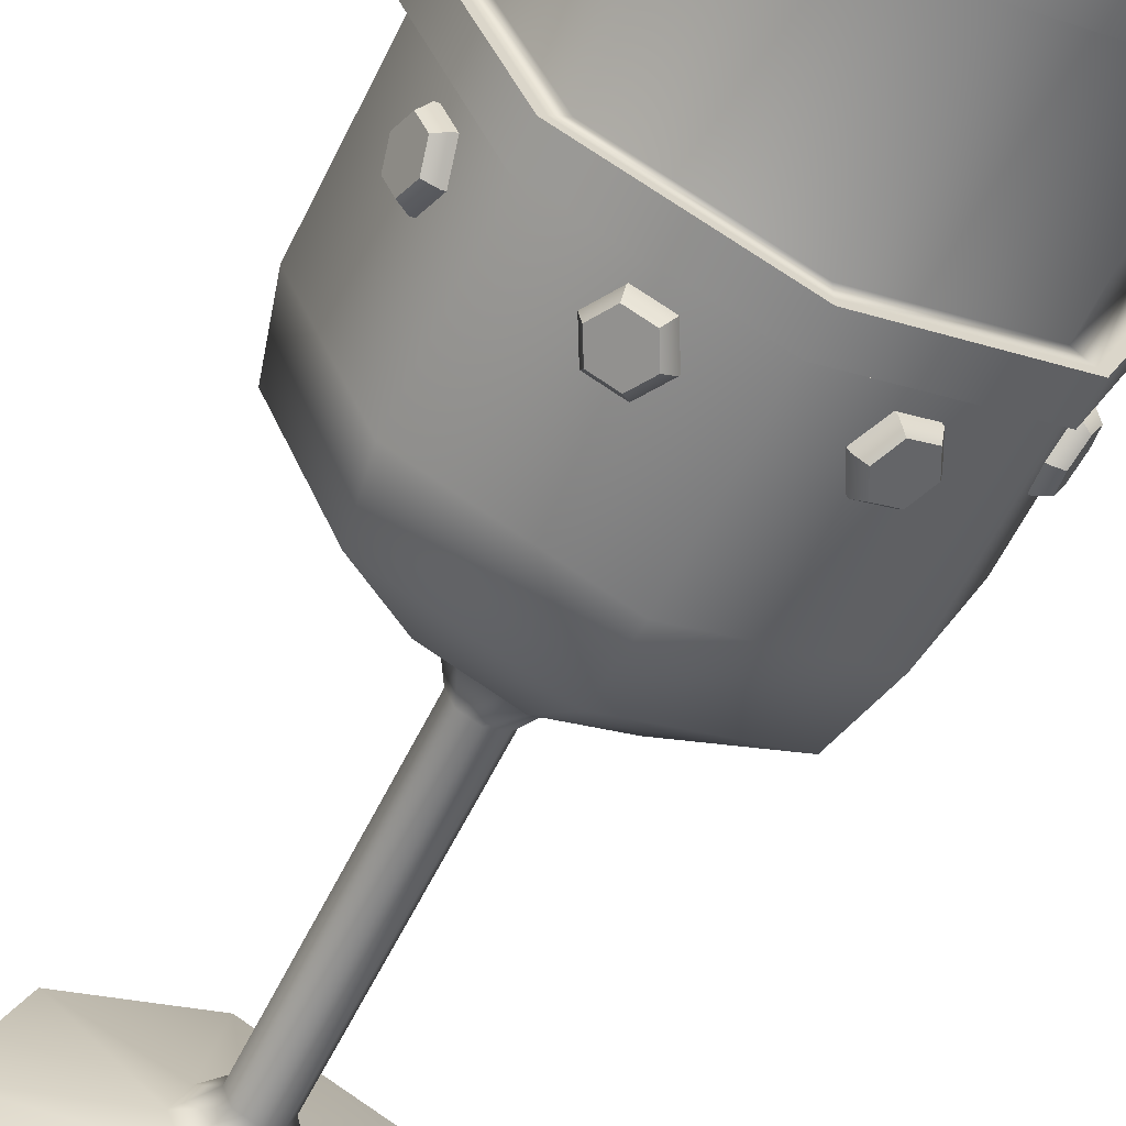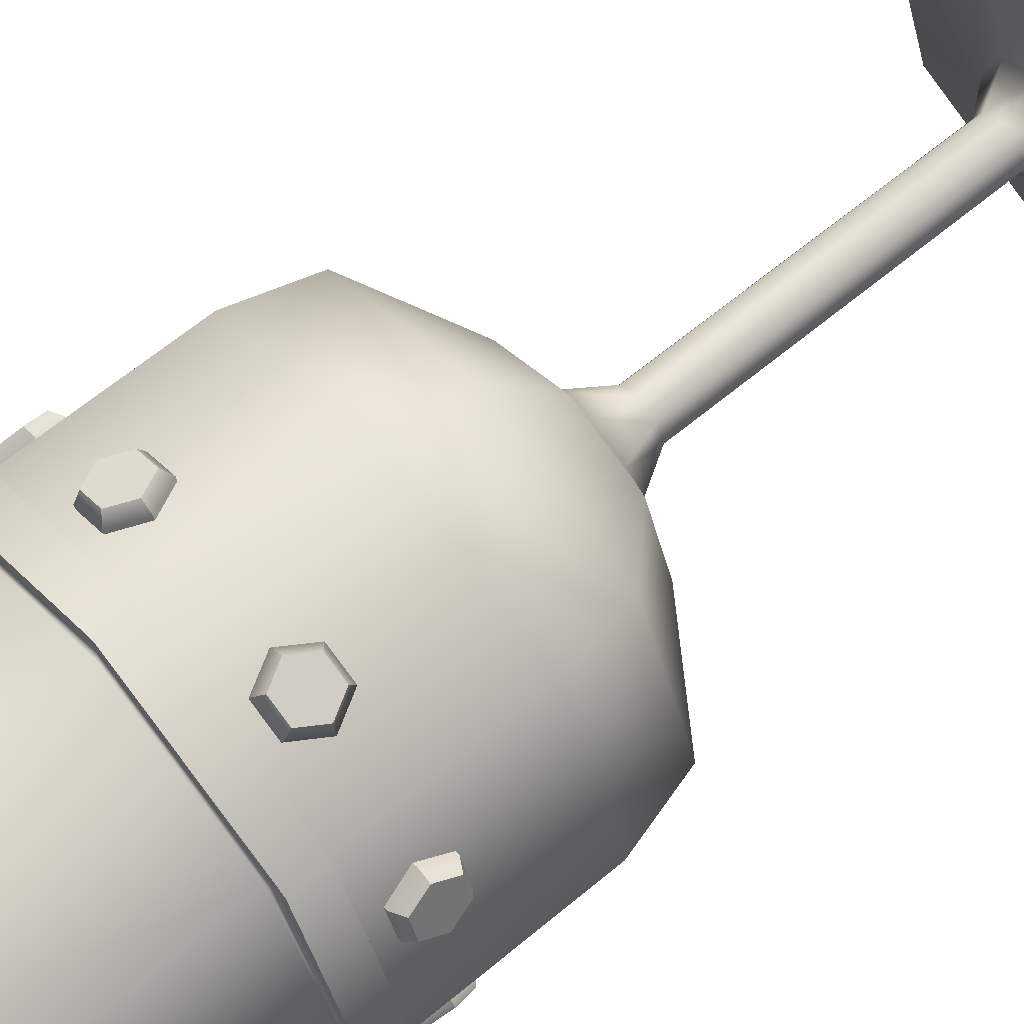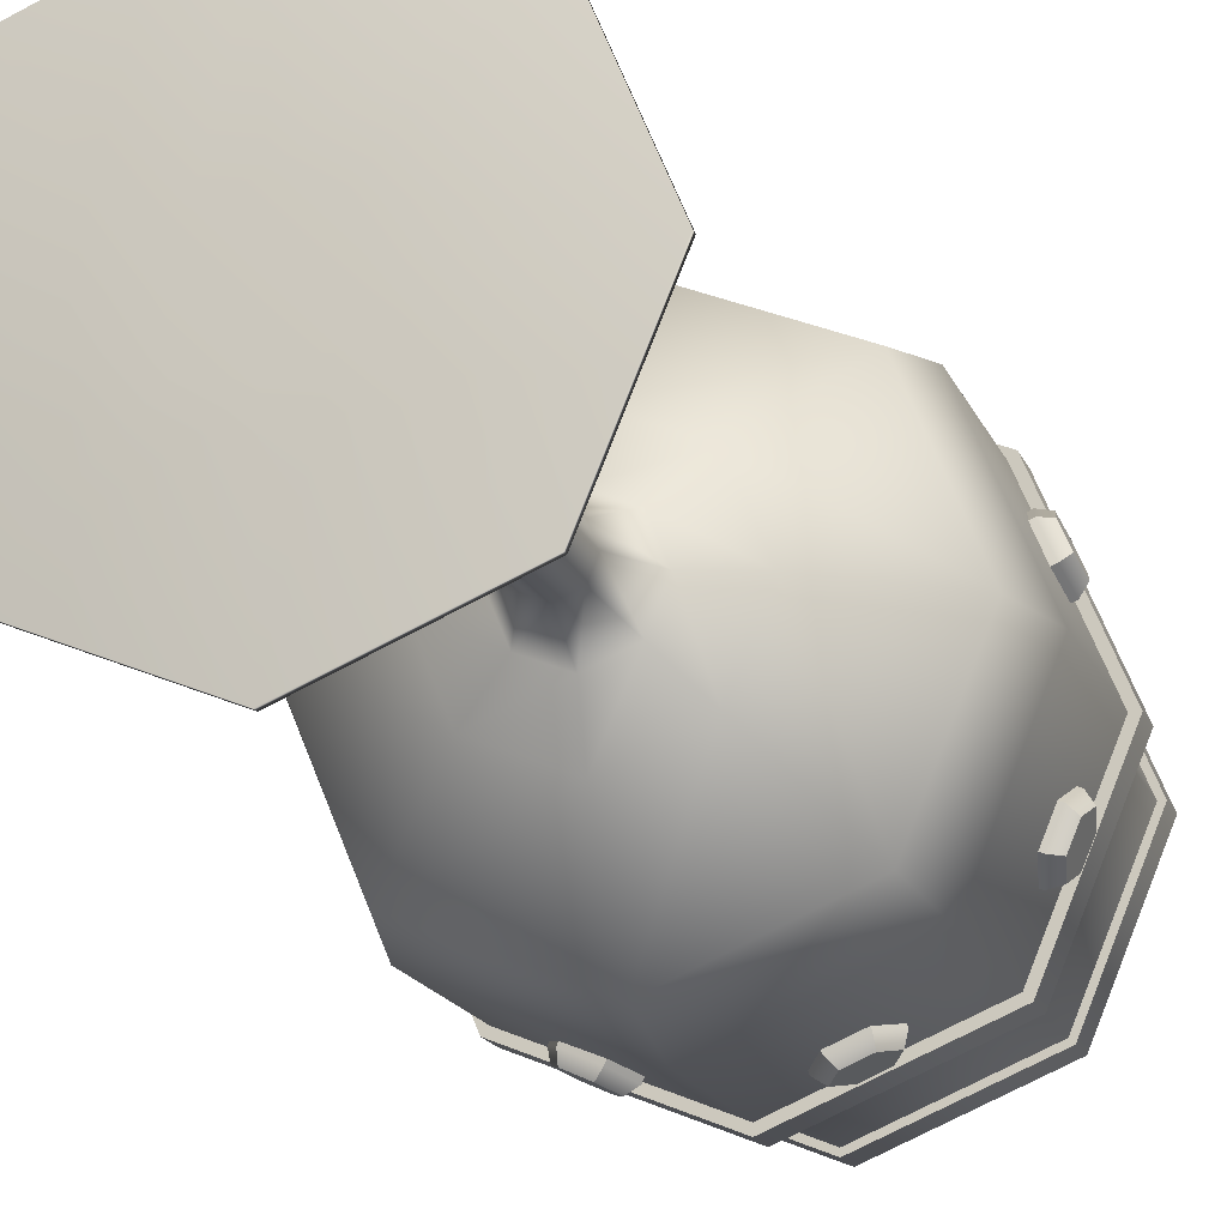
<metadata>
{"format":"obj","ext":"obj","renderer":"f3d","projection":"perspective","resolution":1024,"background":"white","views":[{"elev":-61.3,"azim":153.7,"up":"+Z"},{"elev":63.5,"azim":-130.2,"up":"+Z"},{"elev":-17.1,"azim":17.1,"up":"+Z"}]}
</metadata>
<code>
g default
v 0.9476 0.925 0.482
v 1.007 0.925 0.3429
v 1.037 0.7939 0.2733
v 1.007 0.6629 0.3429
v 0.9476 0.6629 0.482
v 0.9179 0.7939 0.5516
v 0.823 0.925 0.4288
v 0.8825 0.925 0.2897
v 0.9122 0.7939 0.2201
v 0.8825 0.6629 0.2897
v 0.823 0.6629 0.4288
v 0.7933 0.7939 0.4984
v 0.8528 0.7939 0.3592
v 1 0.8944 0.4854
v 1.046 0.8944 0.3787
v 1.023 0.7939 0.432
v 1.069 0.7939 0.3253
v 1.046 0.6934 0.3787
v 1 0.6934 0.4854
v 0.9775 0.7939 0.5387
g pasted__pasted__pasted__pasted__pasted__pasted__pCylinder5 pasted__pasted__pasted__pasted__pasted__group7 pasted__pasted__pasted__pasted__group9 pasted__pasted__pasted__group10 pasted__pasted__group11 pasted__group12 group13
f 1 2 8 7
f 2 3 9 8
f 3 4 10 9
f 4 5 11 10
f 5 6 12 11
f 6 1 7 12
f 15 14 16
f 17 15 16
f 18 17 16
f 19 18 16
f 20 19 16
f 14 20 16
f 7 8 13
f 8 9 13
f 9 10 13
f 10 11 13
f 11 12 13
f 12 7 13
f 2 1 14 15
f 3 2 15 17
f 4 3 17 18
f 5 4 18 19
f 6 5 19 20
f 1 6 20 14
g default
v 0.3475 0.925 0.9863
v 0.4884 0.925 0.9312
v 0.5588 0.7939 0.9036
v 0.4884 0.6629 0.9312
v 0.3475 0.6629 0.9863
v 0.2771 0.7939 1.014
v 0.2981 0.925 0.8602
v 0.439 0.925 0.8051
v 0.5095 0.7939 0.7775
v 0.439 0.6629 0.8051
v 0.2981 0.6629 0.8602
v 0.2277 0.7939 0.8878
v 0.3686 0.7939 0.8326
v 0.3821 0.8944 1.026
v 0.4902 0.8944 0.984
v 0.4361 0.7939 1.005
v 0.5442 0.7939 0.9628
v 0.4902 0.6934 0.984
v 0.3821 0.6934 1.026
v 0.3281 0.7939 1.047
g pasted__pasted__pasted__pasted__pasted__pCylinder5 pasted__pasted__pasted__pasted__group7 pasted__pasted__pasted__group9 pasted__pasted__group10 pasted__group11 group12
f 21 22 28 27
f 22 23 29 28
f 23 24 30 29
f 24 25 31 30
f 25 26 32 31
f 26 21 27 32
f 35 34 36
f 37 35 36
f 38 37 36
f 39 38 36
f 40 39 36
f 34 40 36
f 27 28 33
f 28 29 33
f 29 30 33
f 30 31 33
f 31 32 33
f 32 27 33
f 22 21 34 35
f 23 22 35 37
f 24 23 37 38
f 25 24 38 39
f 26 25 39 40
f 21 26 40 34
g default
v -0.4636 0.925 0.9295
v -0.3239 0.925 0.9874
v -0.254 0.7939 1.016
v -0.3239 0.6629 0.9874
v -0.4636 0.6629 0.9295
v -0.5335 0.7939 0.9005
v -0.4117 0.925 0.8043
v -0.272 0.925 0.8623
v -0.2021 0.7939 0.8913
v -0.272 0.6629 0.8623
v -0.4117 0.6629 0.8043
v -0.4816 0.7939 0.7754
v -0.3418 0.7939 0.8333
v -0.4664 0.8944 0.9822
v -0.3592 0.8944 1.027
v -0.4128 0.7939 1.004
v -0.3056 0.7939 1.049
v -0.3592 0.6934 1.027
v -0.4664 0.6934 0.9822
v -0.52 0.7939 0.96
g pasted__pasted__pasted__pasted__pCylinder5 pasted__pasted__pasted__group7 pasted__pasted__group9 pasted__group10 group11
f 41 42 48 47
f 42 43 49 48
f 43 44 50 49
f 44 45 51 50
f 45 46 52 51
f 46 41 47 52
f 55 54 56
f 57 55 56
f 58 57 56
f 59 58 56
f 60 59 56
f 54 60 56
f 47 48 53
f 48 49 53
f 49 50 53
f 50 51 53
f 51 52 53
f 52 47 53
f 42 41 54 55
f 43 42 55 57
f 44 43 57 58
f 45 44 58 59
f 46 45 59 60
f 41 46 60 54
g default
v -0.9506 0.925 0.3482
v -0.8961 0.925 0.4893
v -0.8689 0.7939 0.5599
v -0.8961 0.6629 0.4893
v -0.9506 0.6629 0.3482
v -0.9779 0.7939 0.2776
v -0.8243 0.925 0.2994
v -0.7698 0.925 0.4405
v -0.7425 0.7939 0.5111
v -0.7698 0.6629 0.4405
v -0.8243 0.6629 0.2994
v -0.8516 0.7939 0.2288
v -0.797 0.7939 0.3699
v -0.9907 0.8944 0.3826
v -0.9489 0.8944 0.4908
v -0.9698 0.7939 0.4367
v -0.928 0.7939 0.545
v -0.9489 0.6934 0.4908
v -0.9907 0.6934 0.3826
v -1.012 0.7939 0.3285
g pasted__pasted__pasted__pCylinder5 pasted__pasted__group7 pasted__group9 group10
f 61 62 68 67
f 62 63 69 68
f 63 64 70 69
f 64 65 71 70
f 65 66 72 71
f 66 61 67 72
f 75 74 76
f 77 75 76
f 78 77 76
f 79 78 76
f 80 79 76
f 74 80 76
f 67 68 73
f 68 69 73
f 69 70 73
f 70 71 73
f 71 72 73
f 72 67 73
f 62 61 74 75
f 63 62 75 77
f 64 63 77 78
f 65 64 78 79
f 66 65 79 80
f 61 66 80 74
g default
v -0.891 0.925 -0.4787
v -0.9538 0.925 -0.341
v -0.9852 0.7939 -0.2722
v -0.9538 0.6629 -0.341
v -0.891 0.6629 -0.4787
v -0.8596 0.7939 -0.5475
v -0.7678 0.925 -0.4224
v -0.8305 0.925 -0.2848
v -0.8619 0.7939 -0.216
v -0.8305 0.6629 -0.2848
v -0.7678 0.6629 -0.4224
v -0.7364 0.7939 -0.4913
v -0.7992 0.7939 -0.3536
v -0.9436 0.8944 -0.4833
v -0.9918 0.8944 -0.3777
v -0.9677 0.7939 -0.4305
v -1.016 0.7939 -0.3249
v -0.9918 0.6934 -0.3777
v -0.9436 0.6934 -0.4833
v -0.9195 0.7939 -0.5361
g pasted__pasted__pCylinder5 pasted__group7 group9
f 81 82 88 87
f 82 83 89 88
f 83 84 90 89
f 84 85 91 90
f 85 86 92 91
f 86 81 87 92
f 95 94 96
f 97 95 96
f 98 97 96
f 99 98 96
f 100 99 96
f 94 100 96
f 87 88 93
f 88 89 93
f 89 90 93
f 90 91 93
f 91 92 93
f 92 87 93
f 82 81 94 95
f 83 82 95 97
f 84 83 97 98
f 85 84 98 99
f 86 85 99 100
f 81 86 100 94
g default
v 1.005 0.925 -0.3393
v 0.9459 0.925 -0.4785
v 0.9164 0.7939 -0.5482
v 0.9459 0.6629 -0.4785
v 1.005 0.6629 -0.3393
v 1.035 0.7939 -0.2696
v 0.8803 0.925 -0.2864
v 0.8212 0.925 -0.4256
v 0.7917 0.7939 -0.4953
v 0.8212 0.6629 -0.4256
v 0.8803 0.6629 -0.2864
v 0.9098 0.7939 -0.2167
v 0.8507 0.7939 -0.356
v 1.044 0.8944 -0.3749
v 0.9986 0.8944 -0.4818
v 1.021 0.7939 -0.4283
v 0.976 0.7939 -0.5352
v 0.9986 0.6934 -0.4818
v 1.044 0.6934 -0.3749
v 1.067 0.7939 -0.3215
g pasted__pCylinder5 group8
f 101 102 108 107
f 102 103 109 108
f 103 104 110 109
f 104 105 111 110
f 105 106 112 111
f 106 101 107 112
f 115 114 116
f 117 115 116
f 118 117 116
f 119 118 116
f 120 119 116
f 114 120 116
f 107 108 113
f 108 109 113
f 109 110 113
f 110 111 113
f 111 112 113
f 112 107 113
f 102 101 114 115
f 103 102 115 117
f 104 103 117 118
f 105 104 118 119
f 106 105 119 120
f 101 106 120 114
g default
v -0.3035 0.925 -0.9881
v -0.441 0.925 -0.9251
v -0.5098 0.7939 -0.8936
v -0.441 0.6629 -0.9251
v -0.3035 0.6629 -0.9881
v -0.2347 0.7939 -1.02
v -0.2471 0.925 -0.865
v -0.3846 0.925 -0.802
v -0.4534 0.7939 -0.7705
v -0.3846 0.6629 -0.802
v -0.2471 0.6629 -0.865
v -0.1783 0.7939 -0.8965
v -0.3159 0.7939 -0.8335
v -0.3403 0.8944 -1.026
v -0.4458 0.8944 -0.9777
v -0.393 0.7939 -1.002
v -0.4985 0.7939 -0.9536
v -0.4458 0.6934 -0.9777
v -0.3403 0.6934 -1.026
v -0.2875 0.7939 -1.05
g pasted__pCylinder5 group7
f 121 122 128 127
f 122 123 129 128
f 123 124 130 129
f 124 125 131 130
f 125 126 132 131
f 126 121 127 132
f 135 134 136
f 137 135 136
f 138 137 136
f 139 138 136
f 140 139 136
f 134 140 136
f 127 128 133
f 128 129 133
f 129 130 133
f 130 131 133
f 131 132 133
f 132 127 133
f 122 121 134 135
f 123 122 135 137
f 124 123 137 138
f 125 124 138 139
f 126 125 139 140
f 121 126 140 134
g default
v 0.4578 0.925 -0.936
v 0.3183 0.925 -0.9945
v 0.2486 0.7939 -1.024
v 0.3183 0.6629 -0.9945
v 0.4578 0.6629 -0.936
v 0.5276 0.7939 -0.9067
v 0.4054 0.925 -0.8111
v 0.2659 0.925 -0.8696
v 0.1962 0.7939 -0.8989
v 0.2659 0.6629 -0.8696
v 0.4054 0.6629 -0.8111
v 0.4752 0.7939 -0.7818
v 0.3357 0.7939 -0.8403
v 0.4609 0.8944 -0.9887
v 0.3538 0.8944 -1.034
v 0.4074 0.7939 -1.011
v 0.3003 0.7939 -1.056
v 0.3538 0.6934 -1.034
v 0.4609 0.6934 -0.9887
v 0.5144 0.7939 -0.9663
g pCylinder5
f 141 142 148 147
f 142 143 149 148
f 143 144 150 149
f 144 145 151 150
f 145 146 152 151
f 146 141 147 152
f 155 154 156
f 157 155 156
f 158 157 156
f 159 158 156
f 160 159 156
f 154 160 156
f 147 148 153
f 148 149 153
f 149 150 153
f 150 151 153
f 151 152 153
f 152 147 153
f 142 141 154 155
f 143 142 155 157
f 144 143 157 158
f 145 144 158 159
f 146 145 159 160
f 141 146 160 154
g default
v 0.7305 -0.1842 -0.7071
v 0.02339 -0.1842 -1
v -0.6837 -0.1842 -0.7071
v -0.9766 -0.1842 0
v -0.6837 -0.1842 0.7071
v 0.02339 -0.1842 1
v 0.7305 -0.1842 0.7071
v 1.023 -0.1842 0
v 0.7305 2.182 -0.7071
v 0.02339 2.182 -1
v -0.6837 2.182 -0.7071
v -0.9766 2.182 0
v -0.6837 2.182 0.7071
v 0.02339 2.182 1
v 0.7305 2.182 0.7071
v 1.023 2.182 0
v 0.7305 1.182 -0.7071
v 0.02339 1.182 -1
v -0.6837 1.182 -0.7071
v -0.9766 1.182 0
v -0.6837 1.182 0.7071
v 0.02339 1.182 1
v 0.7305 1.182 0.7071
v 1.023 1.182 0
v 0.801 0.1816 -0.7776
v 0.02339 0.1816 -1.1
v 0.02339 1.182 -1.1
v 0.801 1.182 -0.7776
v -0.7542 0.1816 -0.7776
v -0.7542 1.182 -0.7776
v -1.076 0.1816 0
v -1.076 1.182 0
v -0.7542 0.1816 0.7776
v -0.7542 1.182 0.7776
v 0.02339 0.1816 1.1
v 0.02339 1.182 1.1
v 0.801 0.1816 0.7776
v 0.801 1.182 0.7776
v 1.123 0.1816 -0
v 1.123 1.182 -0
v 0.02339 -0.5327 -0.5
v -0.3302 -0.5327 -0.3536
v -0.4766 -0.5327 0
v -0.3302 -0.5327 0.3536
v 0.02339 -0.5327 0.5
v 0.3769 -0.5327 0.3536
v 0.5234 -0.5327 0
v 0.3769 -0.5327 -0.3536
v 0.02339 2.182 0.9102
v -0.6202 2.182 0.6436
v -0.8868 2.182 -0
v -0.6202 2.182 -0.6436
v 0.02339 2.182 -0.9102
v 0.667 2.182 -0.6436
v 0.9336 2.182 -0
v 0.667 2.182 0.6436
v 0.02339 0.5384 0.9102
v -0.6202 0.5384 0.6436
v -0.8868 0.5384 -0
v -0.6202 0.5384 -0.6436
v 0.02339 0.5384 -0.9102
v 0.667 0.5384 -0.6436
v 0.9336 0.5384 -0
v 0.667 0.5384 0.6436
v 0.02339 -0.01843 0.7401
v -0.4999 -0.01843 0.5233
v -0.7167 -0.01843 -0
v -0.4999 -0.01843 -0.5233
v 0.02339 -0.01843 -0.7401
v 0.5467 -0.01843 -0.5233
v 0.7635 -0.01843 0
v 0.5467 -0.01843 0.5233
v 0.02339 -0.2012 0.5376
v -0.3568 -0.2012 0.3802
v 0.02339 -0.2012 0
v -0.5143 -0.2012 -0
v -0.3568 -0.2012 -0.3802
v 0.02339 -0.2012 -0.5376
v 0.4036 -0.2012 -0.3802
v 0.561 -0.2012 0
v 0.4036 -0.2012 0.3802
v 0.02339 -0.6177 -0.25
v -0.1534 -0.6177 -0.1768
v -0.2266 -0.6177 -0
v -0.1534 -0.6177 0.1768
v 0.02339 -0.6177 0.25
v 0.2002 -0.6177 0.1768
v 0.2734 -0.6177 -0
v 0.2002 -0.6177 -0.1768
v 0.02339 -0.8269 -0.125
v -0.065 -0.8269 -0.08839
v -0.1016 -0.8269 -0
v -0.065 -0.8269 0.08839
v 0.02339 -0.8269 0.125
v 0.1118 -0.8269 0.08839
v 0.1484 -0.8269 -0
v 0.1118 -0.8269 -0.08839
v 0.02339 -2.551 -0.2405
v -0.1467 -2.551 -0.17
v -0.2171 -2.551 -0
v -0.1467 -2.551 0.17
v 0.02339 -2.551 0.2405
v 0.1934 -2.551 0.17
v 0.2639 -2.551 -0
v 0.1934 -2.551 -0.17
v 0.02339 -2.394 -0.125
v 0.1118 -2.394 -0.08839
v 0.1484 -2.394 -0
v 0.1118 -2.394 0.08839
v 0.02339 -2.394 0.125
v -0.065 -2.394 0.08839
v -0.1016 -2.394 -0
v -0.065 -2.394 -0.08839
v 0.02339 -2.798 -0.2405
v -0.1467 -2.798 -0.17
v 0.02339 -2.798 0
v -0.2171 -2.798 -0
v -0.1467 -2.798 0.17
v 0.02339 -2.798 0.2405
v 0.1934 -2.798 0.17
v 0.2639 -2.798 -0
v 0.1934 -2.798 -0.17
v 0.02339 -2.762 -0.9298
v -0.6341 -2.762 -0.6575
v 0.02339 -2.789 -0.9298
v -0.6341 -2.789 -0.6575
v -0.9064 -2.762 -0
v -0.9064 -2.789 -0
v -0.6341 -2.762 0.6575
v -0.6341 -2.789 0.6575
v 0.02339 -2.762 0.9298
v 0.02339 -2.789 0.9298
v 0.6809 -2.762 0.6575
v 0.6809 -2.789 0.6575
v 0.9532 -2.762 -0
v 0.9532 -2.789 -0
v 0.6809 -2.762 -0.6575
v 0.6809 -2.789 -0.6575
v 0.02339 1.017 -1.1
v -0.7542 1.017 -0.7776
v -1.076 1.017 0
v -0.7542 1.017 0.7776
v 0.02339 1.017 1.1
v 0.801 1.017 0.7776
v 1.123 1.017 -0
v 0.801 1.017 -0.7776
v 0.8306 1.017 -0.8072
v 0.02339 1.017 -1.142
v 0.02339 1.182 -1.142
v 0.8306 1.182 -0.8072
v -0.7838 1.017 -0.8072
v -0.7838 1.182 -0.8072
v -1.118 1.017 0
v -1.118 1.182 0
v -0.7838 1.017 0.8072
v -0.7838 1.182 0.8072
v 0.02339 1.017 1.142
v 0.02339 1.182 1.142
v 0.8306 1.017 0.8072
v 0.8306 1.182 0.8072
v 1.165 1.017 -0
v 1.165 1.182 -0
v 0.7305 2.01 -0.7071
v 1.023 2.01 0
v 0.7305 2.01 0.7071
v 0.02339 2.01 1
v -0.6837 2.01 0.7071
v -0.9766 2.01 0
v -0.6837 2.01 -0.7071
v 0.02339 2.01 -1
v 0.7519 2.01 -0.7286
v 1.054 2.01 -0
v 0.7519 2.182 -0.7286
v 1.054 2.182 -0
v 0.7519 2.01 0.7286
v 0.7519 2.182 0.7286
v 0.02339 2.01 1.03
v 0.02339 2.182 1.03
v -0.7052 2.01 0.7286
v -0.7052 2.182 0.7286
v -1.007 2.01 0
v -1.007 2.182 0
v -0.7052 2.01 -0.7286
v -0.7052 2.182 -0.7286
v 0.02339 2.01 -1.03
v 0.02339 2.182 -1.03
g pCylinder1
f 177 178 330 323
f 178 179 329 330
f 179 180 328 329
f 180 181 327 328
f 181 182 326 327
f 182 183 325 326
f 183 184 324 325
f 184 177 323 324
f 162 161 208 201
f 163 162 201 202
f 164 163 202 203
f 165 164 203 204
f 166 165 204 205
f 167 166 205 206
f 168 167 206 207
f 161 168 207 208
f 169 170 213 214
f 170 171 212 213
f 171 172 211 212
f 172 173 210 211
f 173 174 209 210
f 174 175 216 209
f 175 176 215 216
f 176 169 214 215
f 307 308 309 310
f 308 311 312 309
f 311 313 314 312
f 313 315 316 314
f 315 317 318 316
f 317 319 320 318
f 319 321 322 320
f 321 307 310 322
f 161 162 186 185
f 178 177 188 187
f 162 163 189 186
f 179 178 187 190
f 163 164 191 189
f 180 179 190 192
f 164 165 193 191
f 181 180 192 194
f 165 166 195 193
f 182 181 194 196
f 166 167 197 195
f 183 182 196 198
f 167 168 199 197
f 184 183 198 200
f 168 161 185 199
f 177 184 200 188
f 202 201 242 243
f 203 202 243 244
f 204 203 244 245
f 205 204 245 246
f 206 205 246 247
f 207 206 247 248
f 208 207 248 249
f 201 208 249 242
f 234 233 235
f 236 234 235
f 237 236 235
f 238 237 235
f 239 238 235
f 240 239 235
f 241 240 235
f 233 241 235
f 210 209 217 218
f 211 210 218 219
f 212 211 219 220
f 213 212 220 221
f 214 213 221 222
f 215 214 222 223
f 216 215 223 224
f 209 216 224 217
f 218 217 225 226
f 219 218 226 227
f 220 219 227 228
f 221 220 228 229
f 222 221 229 230
f 223 222 230 231
f 224 223 231 232
f 217 224 232 225
f 226 225 233 234
f 227 226 234 236
f 228 227 236 237
f 229 228 237 238
f 230 229 238 239
f 231 230 239 240
f 232 231 240 241
f 225 232 241 233
f 243 242 250 251
f 244 243 251 252
f 245 244 252 253
f 246 245 253 254
f 247 246 254 255
f 248 247 255 256
f 249 248 256 257
f 242 249 257 250
f 275 274 276
f 277 275 276
f 278 277 276
f 279 278 276
f 280 279 276
f 281 280 276
f 282 281 276
f 274 282 276
f 273 266 258 259
f 272 273 259 260
f 271 272 260 261
f 270 271 261 262
f 269 270 262 263
f 268 269 263 264
f 267 268 264 265
f 266 267 265 258
f 250 257 267 266
f 257 256 268 267
f 256 255 269 268
f 255 254 270 269
f 254 253 271 270
f 253 252 272 271
f 252 251 273 272
f 251 250 266 273
f 284 283 285 286
f 287 284 286 288
f 289 287 288 290
f 291 289 290 292
f 293 291 292 294
f 295 293 294 296
f 297 295 296 298
f 283 297 298 285
f 259 258 283 284
f 274 275 286 285
f 260 259 284 287
f 275 277 288 286
f 261 260 287 289
f 277 278 290 288
f 262 261 289 291
f 278 279 292 290
f 263 262 291 293
f 279 280 294 292
f 264 263 293 295
f 280 281 296 294
f 265 264 295 297
f 281 282 298 296
f 258 265 297 283
f 282 274 285 298
f 186 189 300 299
f 189 191 301 300
f 191 193 302 301
f 193 195 303 302
f 195 197 304 303
f 197 199 305 304
f 199 185 306 305
f 185 186 299 306
f 306 299 308 307
f 187 188 310 309
f 299 300 311 308
f 190 187 309 312
f 300 301 313 311
f 192 190 312 314
f 301 302 315 313
f 194 192 314 316
f 302 303 317 315
f 196 194 316 318
f 303 304 319 317
f 198 196 318 320
f 304 305 321 319
f 200 198 320 322
f 305 306 307 321
f 188 200 322 310
f 332 331 333 334
f 335 332 334 336
f 337 335 336 338
f 339 337 338 340
f 341 339 340 342
f 343 341 342 344
f 345 343 344 346
f 331 345 346 333
f 324 323 331 332
f 169 176 334 333
f 325 324 332 335
f 176 175 336 334
f 326 325 335 337
f 175 174 338 336
f 327 326 337 339
f 174 173 340 338
f 328 327 339 341
f 173 172 342 340
f 329 328 341 343
f 172 171 344 342
f 330 329 343 345
f 171 170 346 344
f 323 330 345 331
f 170 169 333 346

</code>
